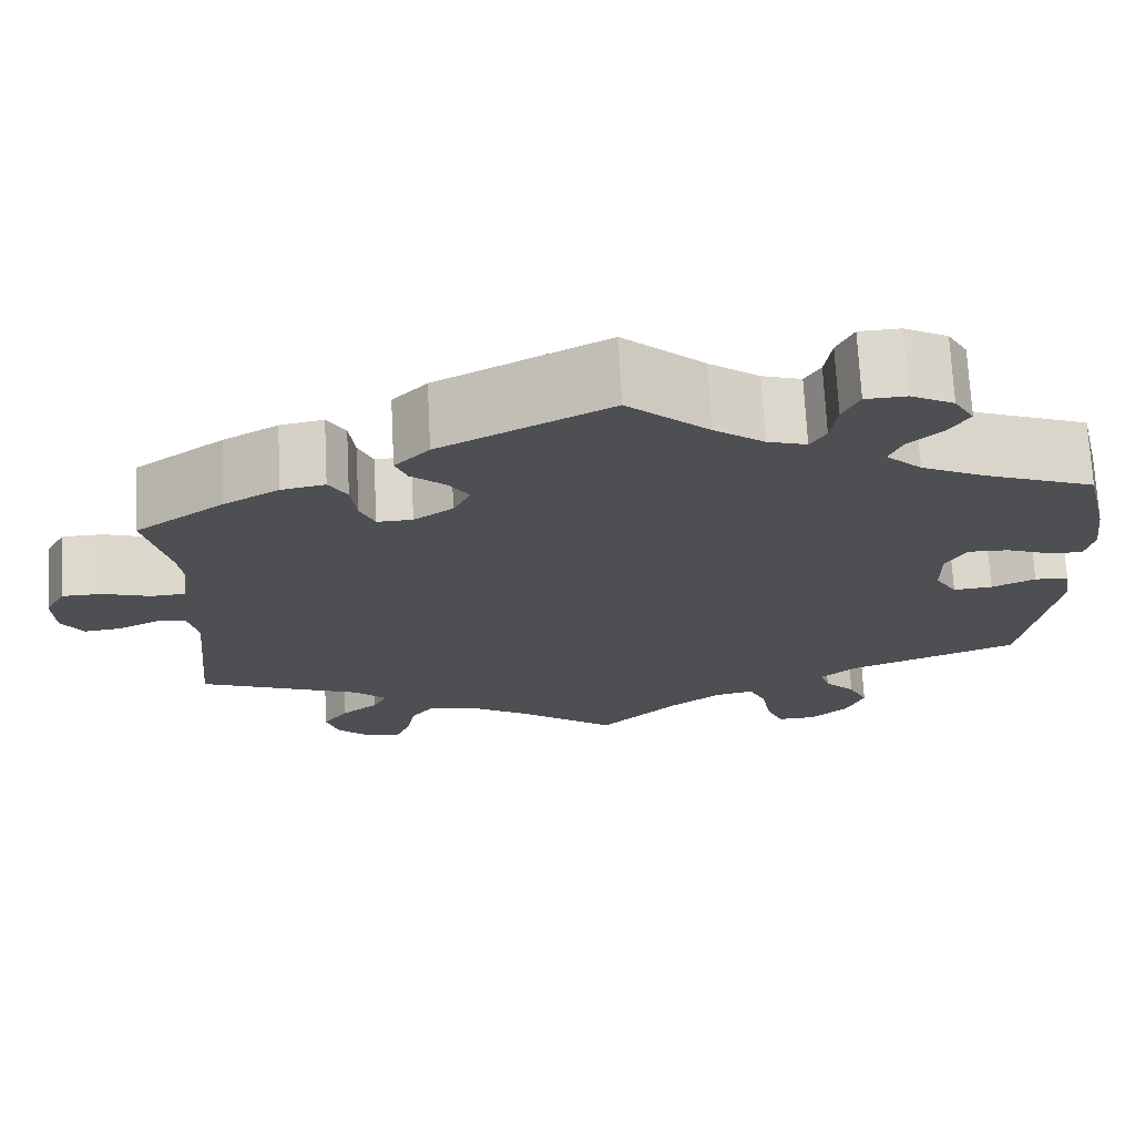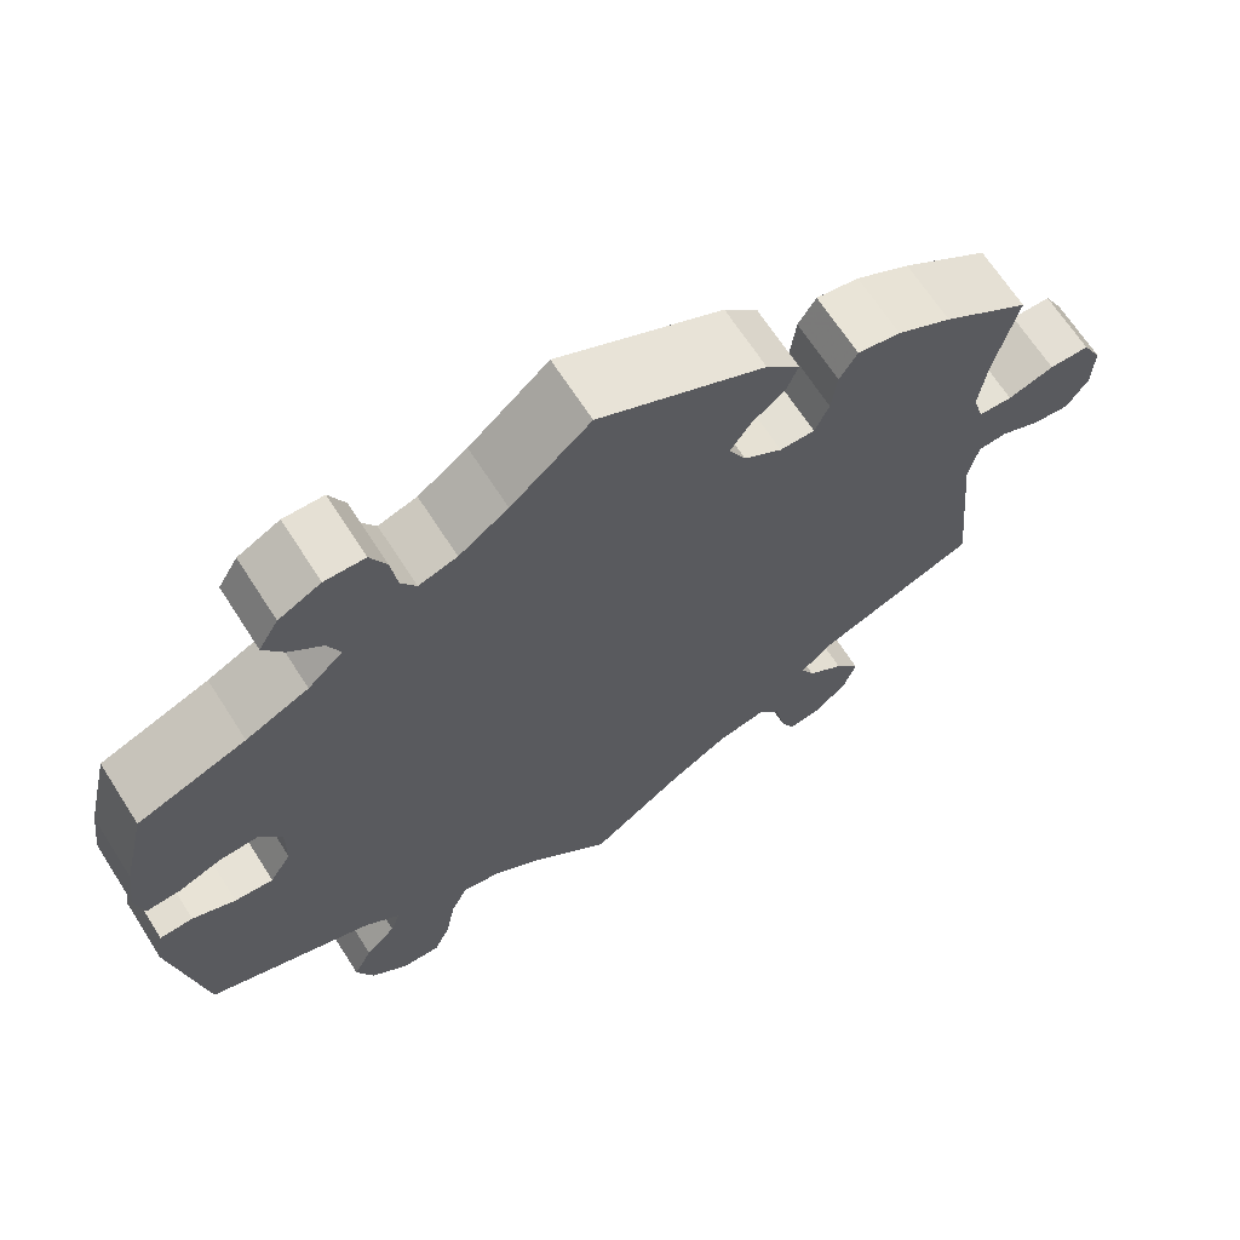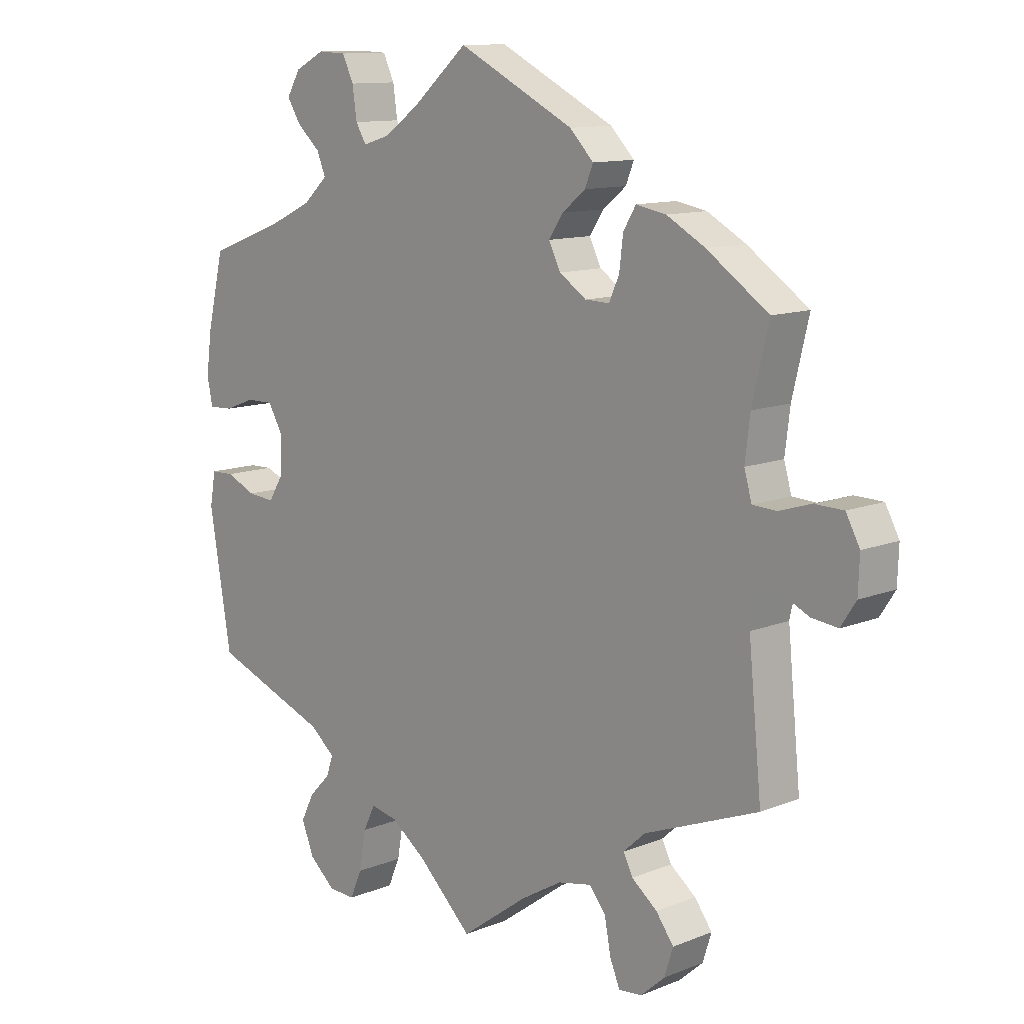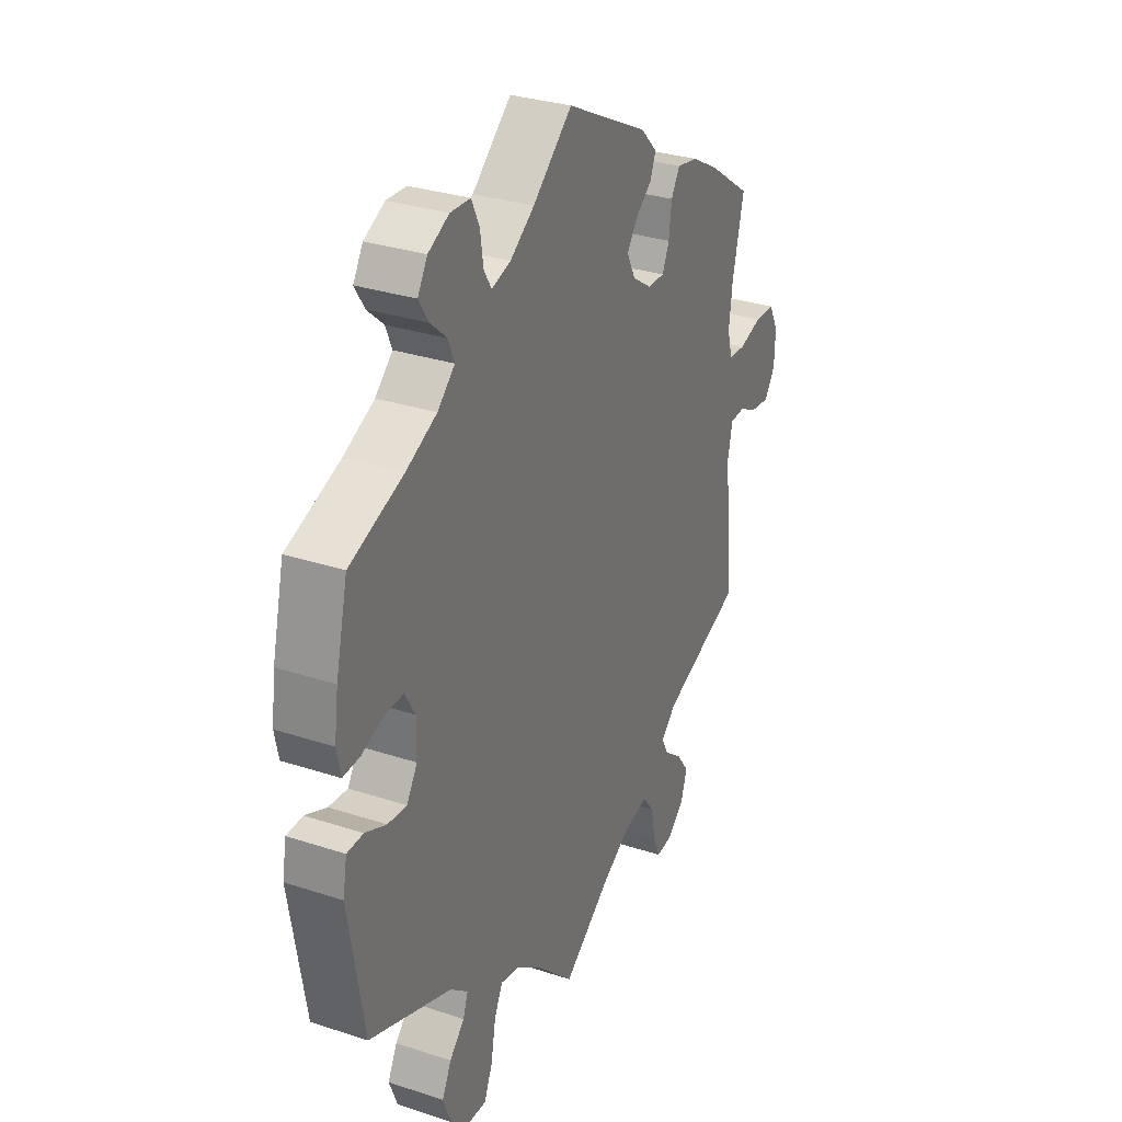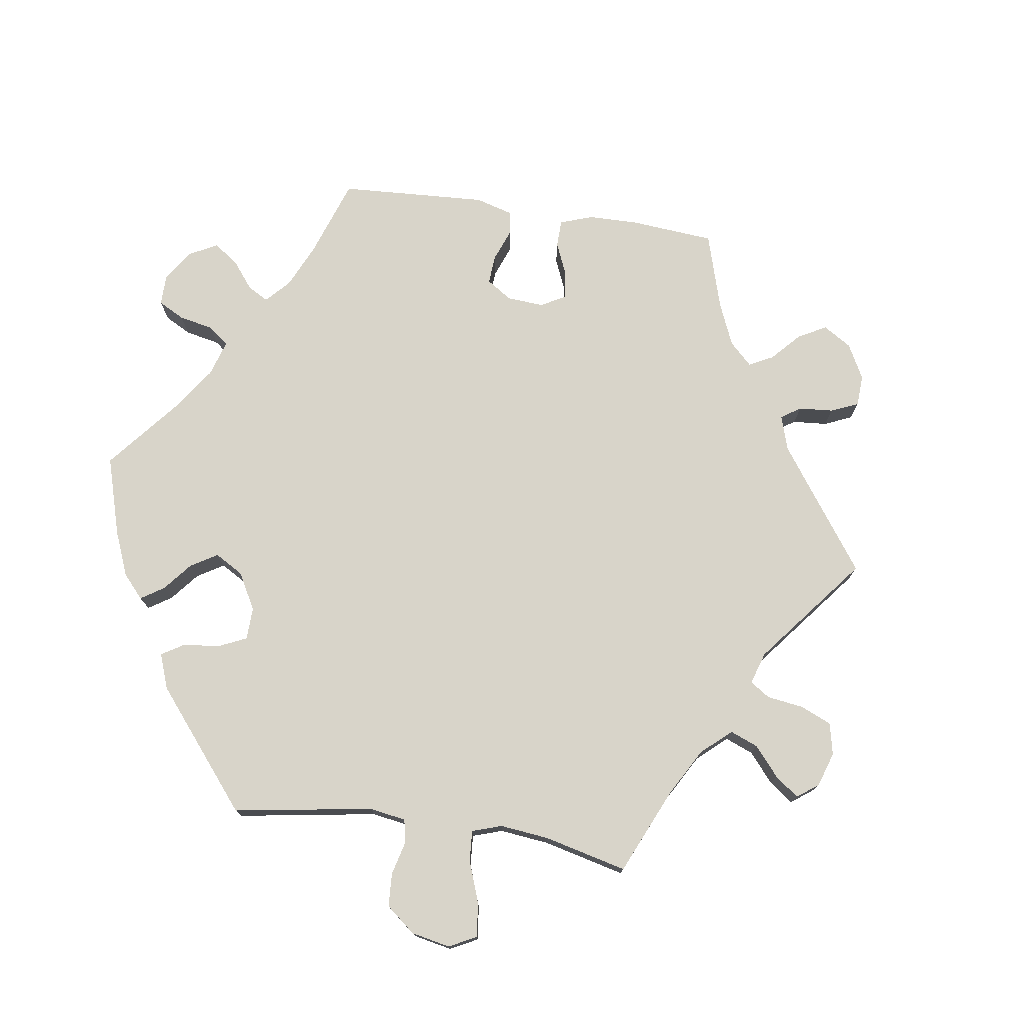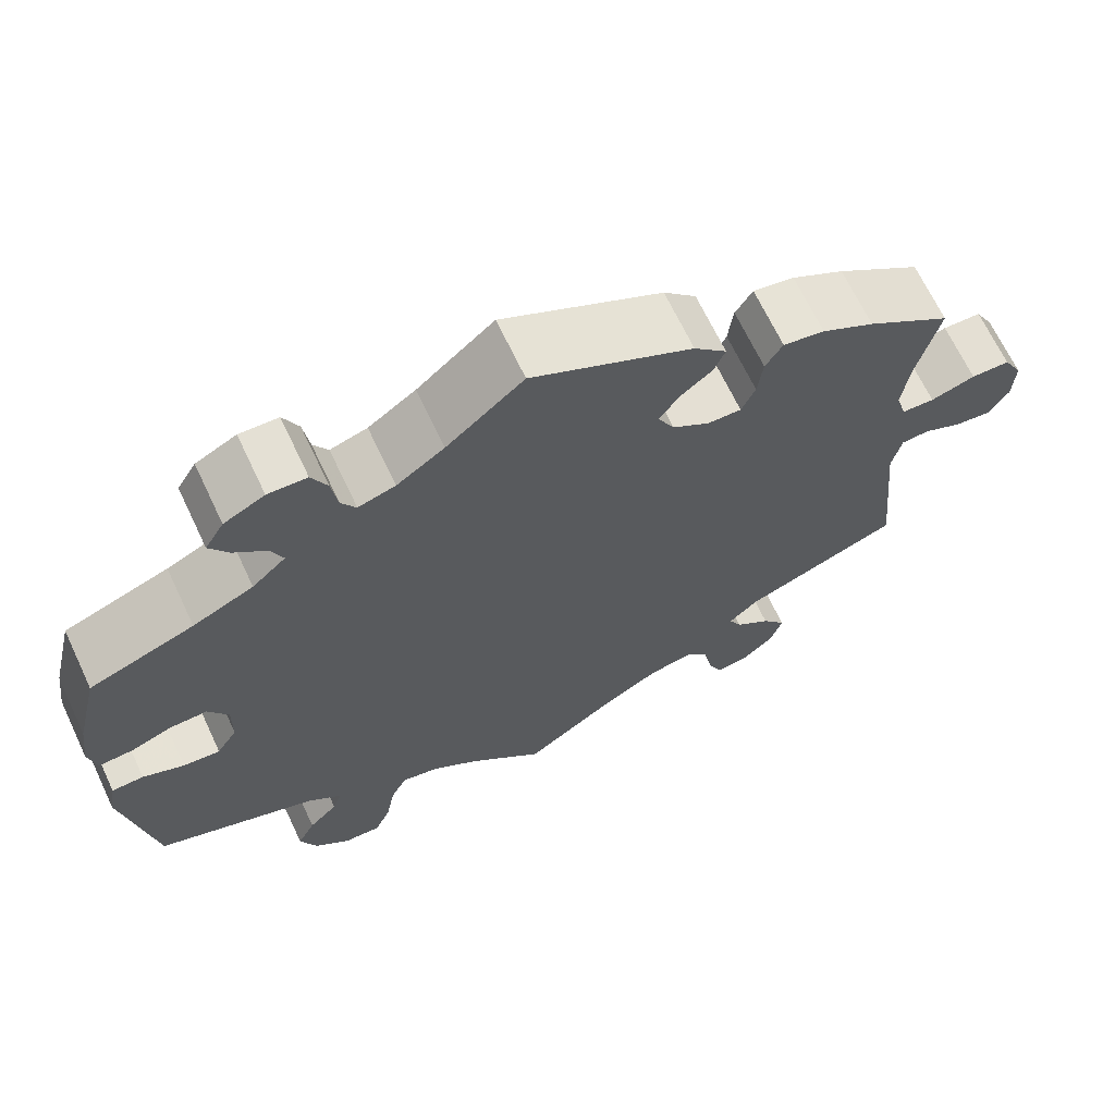
<metadata>
{"format":"obj","ext":"obj","renderer":"f3d","projection":"perspective","resolution":1024,"background":"white","views":[{"elev":71.6,"azim":-2.9,"up":"+Z"},{"elev":67.3,"azim":147.3,"up":"+Z"},{"elev":11.6,"azim":-133.9,"up":"+Z"},{"elev":30.8,"azim":115.3,"up":"+Z"},{"elev":75.3,"azim":158.5,"up":"+Y"},{"elev":67.7,"azim":154.7,"up":"+Z"}]}
</metadata>
<code>
v 0.313 0.07 -0.36
v 0.273 0.07 -0.393
v 0.284 0.07 -0.425
v 0.318 0.07 -0.46
v 0.339 0.07 -0.502
v 0.32 0.07 -0.551
v 0.278 0.07 -0.588
v 0.235 0.07 -0.59
v 0.216 0.07 -0.546
v 0.205 0.07 -0.484
v 0.186 0.07 -0.445
v 0.143 0.07 -0.454
v 0.087 0.07 -0.495
v 0 0.07 -0.578
v -0.107 0.07 -0.5
v -0.173 0.07 -0.461
v -0.227 0.07 -0.45
v -0.253 0.07 -0.483
v -0.263 0.07 -0.536
v -0.279 0.07 -0.574
v -0.316 0.07 -0.57
v -0.354 0.07 -0.536
v -0.368 0.07 -0.492
v -0.34 0.07 -0.454
v -0.299 0.07 -0.422
v -0.284 0.07 -0.392
v -0.319 0.07 -0.36
v -0.501 0.07 -0.289
v -0.48 0.07 -0.077
v -0.491 0.07 -0.026
v -0.524 0.07 -0.024
v -0.568 0.07 -0.045
v -0.61 0.07 -0.05
v -0.634 0.07 -0.013
v -0.636 0.07 0.043
v -0.614 0.07 0.084
v -0.569 0.07 0.085
v -0.517 0.07 0.069
v -0.479 0.07 0.071
v -0.467 0.07 0.113
v -0.475 0.07 0.179
v -0.501 0.07 0.289
v -0.403 0.07 0.357
v -0.342 0.07 0.391
v -0.294 0.07 0.4
v -0.274 0.07 0.367
v -0.268 0.07 0.317
v -0.252 0.07 0.281
v -0.213 0.07 0.282
v -0.17 0.07 0.311
v -0.151 0.07 0.349
v -0.174 0.07 0.383
v -0.211 0.07 0.413
v -0.224 0.07 0.445
v -0.186 0.07 0.484
v 0 0.07 0.578
v 0.089 0.07 0.501
v 0.144 0.07 0.462
v 0.187 0.07 0.449
v 0.204 0.07 0.477
v 0.211 0.07 0.526
v 0.229 0.07 0.564
v 0.274 0.07 0.566
v 0.321 0.07 0.542
v 0.343 0.07 0.505
v 0.321 0.07 0.47
v 0.284 0.07 0.437
v 0.27 0.07 0.403
v 0.309 0.07 0.367
v 0.379 0.07 0.334
v 0.5 0.07 0.289
v 0.527 0.07 0.176
v 0.536 0.07 0.109
v 0.527 0.07 0.066
v 0.488 0.07 0.068
v 0.44 0.07 0.086
v 0.396 0.07 0.087
v 0.373 0.07 0.047
v 0.374 0.07 -0.012
v 0.398 0.07 -0.051
v 0.441 0.07 -0.047
v 0.489 0.07 -0.026
v 0.526 0.07 -0.027
v 0.535 0.07 -0.079
v 0.5 0.07 -0.289
v 0.313 0 -0.36
v 0.273 0 -0.393
v 0.284 0 -0.425
v 0.318 0 -0.46
v 0.339 0 -0.502
v 0.32 0 -0.551
v 0.278 0 -0.588
v 0.235 0 -0.59
v 0.216 0 -0.546
v 0.205 0 -0.484
v 0.186 0 -0.445
v 0.143 0 -0.454
v 0.087 0 -0.495
v 0 0 -0.578
v -0.107 0 -0.5
v -0.173 0 -0.461
v -0.227 0 -0.45
v -0.253 0 -0.483
v -0.263 0 -0.536
v -0.279 0 -0.574
v -0.316 0 -0.57
v -0.354 0 -0.536
v -0.368 0 -0.492
v -0.34 0 -0.454
v -0.299 0 -0.422
v -0.284 0 -0.392
v -0.319 0 -0.36
v -0.501 0 -0.289
v -0.48 0 -0.077
v -0.491 0 -0.026
v -0.524 0 -0.024
v -0.568 0 -0.045
v -0.61 0 -0.05
v -0.634 0 -0.013
v -0.636 0 0.043
v -0.614 0 0.084
v -0.569 0 0.085
v -0.517 0 0.069
v -0.479 0 0.071
v -0.467 0 0.113
v -0.475 0 0.179
v -0.501 0 0.289
v -0.403 0 0.357
v -0.342 0 0.391
v -0.294 0 0.4
v -0.274 0 0.367
v -0.268 0 0.317
v -0.252 0 0.281
v -0.213 0 0.282
v -0.17 0 0.311
v -0.151 0 0.349
v -0.174 0 0.383
v -0.211 0 0.413
v -0.224 0 0.445
v -0.186 0 0.484
v 0 0 0.578
v 0.089 0 0.501
v 0.144 0 0.462
v 0.187 0 0.449
v 0.204 0 0.477
v 0.211 0 0.526
v 0.229 0 0.564
v 0.274 0 0.566
v 0.321 0 0.542
v 0.343 0 0.505
v 0.321 0 0.47
v 0.284 0 0.437
v 0.27 0 0.403
v 0.309 0 0.367
v 0.379 0 0.334
v 0.5 0 0.289
v 0.527 0 0.176
v 0.536 0 0.109
v 0.527 0 0.066
v 0.488 0 0.068
v 0.44 0 0.086
v 0.396 0 0.087
v 0.373 0 0.047
v 0.374 0 -0.012
v 0.398 0 -0.051
v 0.441 0 -0.047
v 0.489 0 -0.026
v 0.526 0 -0.027
v 0.535 0 -0.079
v 0.5 0 -0.289
f 84 85 1
f 81 82 83 84
f 80 81 84 1
f 79 80 1 2
f 78 79 2
f 73 74 75 76
f 73 76 77
f 70 71 72 73
f 69 70 73 77
f 68 69 77 78
f 64 65 66 67
f 64 67 68
f 63 64 68
f 60 61 62 63
f 59 60 63 68
f 58 59 68 78
f 54 55 56 57
f 52 53 54 57
f 51 52 57 58
f 50 51 58 78
f 44 45 46 47
f 44 47 48
f 41 42 43 44
f 40 41 44 48
f 39 40 48 49
f 35 36 37 38
f 35 38 39
f 34 35 39
f 31 32 33 34
f 30 31 34 39
f 29 30 39 49
f 27 28 29 49
f 22 23 24 25
f 22 25 26
f 21 22 26
f 18 19 20 21
f 18 21 26
f 17 18 26
f 16 17 26
f 15 16 26 27
f 13 14 15
f 12 13 15 27
f 7 8 9 10
f 7 10 11
f 6 7 11
f 3 4 5 6
f 2 3 6 11
f 27 49 50 78
f 12 27 78
f 2 11 12 78
f 86 170 169
f 169 168 167 166
f 86 169 166 165
f 87 86 165 164
f 87 164 163
f 161 160 159 158
f 162 161 158
f 158 157 156 155
f 162 158 155 154
f 163 162 154 153
f 152 151 150 149
f 153 152 149
f 153 149 148
f 148 147 146 145
f 153 148 145 144
f 163 153 144 143
f 142 141 140 139
f 142 139 138 137
f 143 142 137 136
f 163 143 136 135
f 132 131 130 129
f 133 132 129
f 129 128 127 126
f 133 129 126 125
f 134 133 125 124
f 123 122 121 120
f 124 123 120
f 124 120 119
f 119 118 117 116
f 124 119 116 115
f 134 124 115 114
f 134 114 113 112
f 110 109 108 107
f 111 110 107
f 111 107 106
f 106 105 104 103
f 111 106 103
f 111 103 102
f 111 102 101
f 112 111 101 100
f 100 99 98
f 112 100 98 97
f 95 94 93 92
f 96 95 92
f 96 92 91
f 91 90 89 88
f 96 91 88 87
f 163 135 134 112
f 163 112 97
f 163 97 96 87
f 1 86 87 2
f 2 87 88 3
f 3 88 89 4
f 4 89 90 5
f 5 90 91 6
f 6 91 92 7
f 7 92 93 8
f 8 93 94 9
f 9 94 95 10
f 10 95 96 11
f 11 96 97 12
f 12 97 98 13
f 13 98 99 14
f 14 99 100 15
f 15 100 101 16
f 16 101 102 17
f 17 102 103 18
f 18 103 104 19
f 19 104 105 20
f 20 105 106 21
f 21 106 107 22
f 22 107 108 23
f 23 108 109 24
f 24 109 110 25
f 25 110 111 26
f 26 111 112 27
f 27 112 113 28
f 28 113 114 29
f 29 114 115 30
f 30 115 116 31
f 31 116 117 32
f 32 117 118 33
f 33 118 119 34
f 34 119 120 35
f 35 120 121 36
f 36 121 122 37
f 37 122 123 38
f 38 123 124 39
f 39 124 125 40
f 40 125 126 41
f 41 126 127 42
f 42 127 128 43
f 43 128 129 44
f 44 129 130 45
f 45 130 131 46
f 46 131 132 47
f 47 132 133 48
f 48 133 134 49
f 49 134 135 50
f 50 135 136 51
f 51 136 137 52
f 52 137 138 53
f 53 138 139 54
f 54 139 140 55
f 55 140 141 56
f 56 141 142 57
f 57 142 143 58
f 58 143 144 59
f 59 144 145 60
f 60 145 146 61
f 61 146 147 62
f 62 147 148 63
f 63 148 149 64
f 64 149 150 65
f 65 150 151 66
f 66 151 152 67
f 67 152 153 68
f 68 153 154 69
f 69 154 155 70
f 70 155 156 71
f 71 156 157 72
f 72 157 158 73
f 73 158 159 74
f 74 159 160 75
f 75 160 161 76
f 76 161 162 77
f 77 162 163 78
f 78 163 164 79
f 79 164 165 80
f 80 165 166 81
f 81 166 167 82
f 82 167 168 83
f 83 168 169 84
f 84 169 170 85
f 85 170 86 1

</code>
